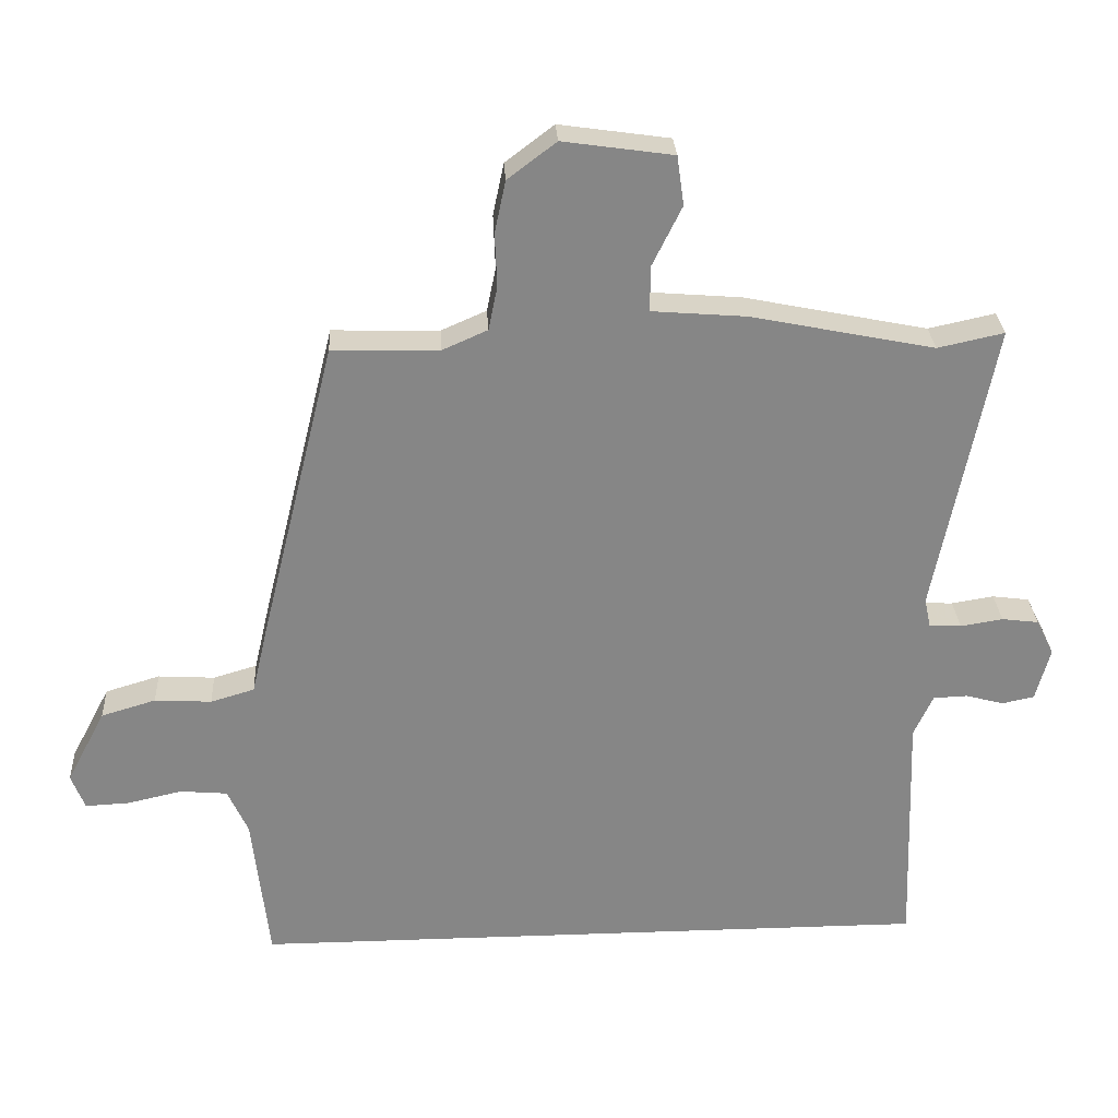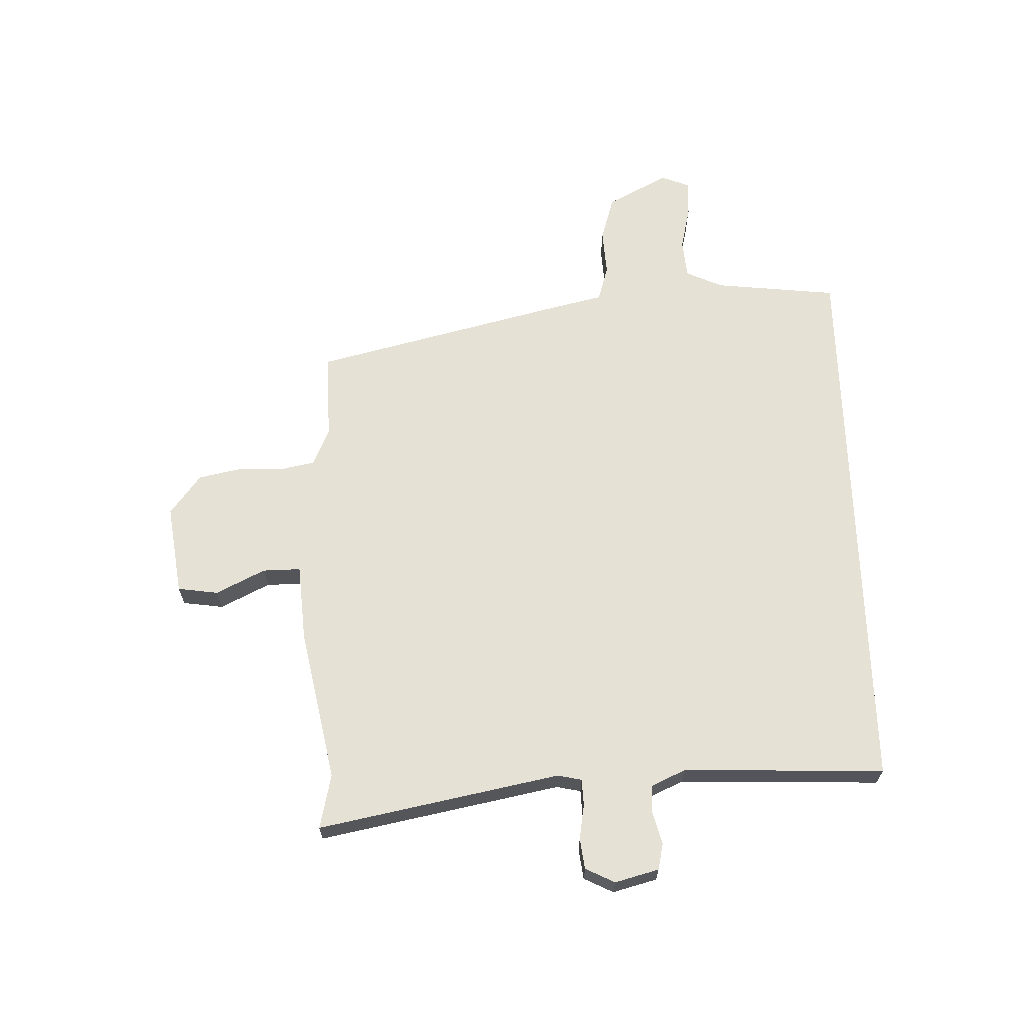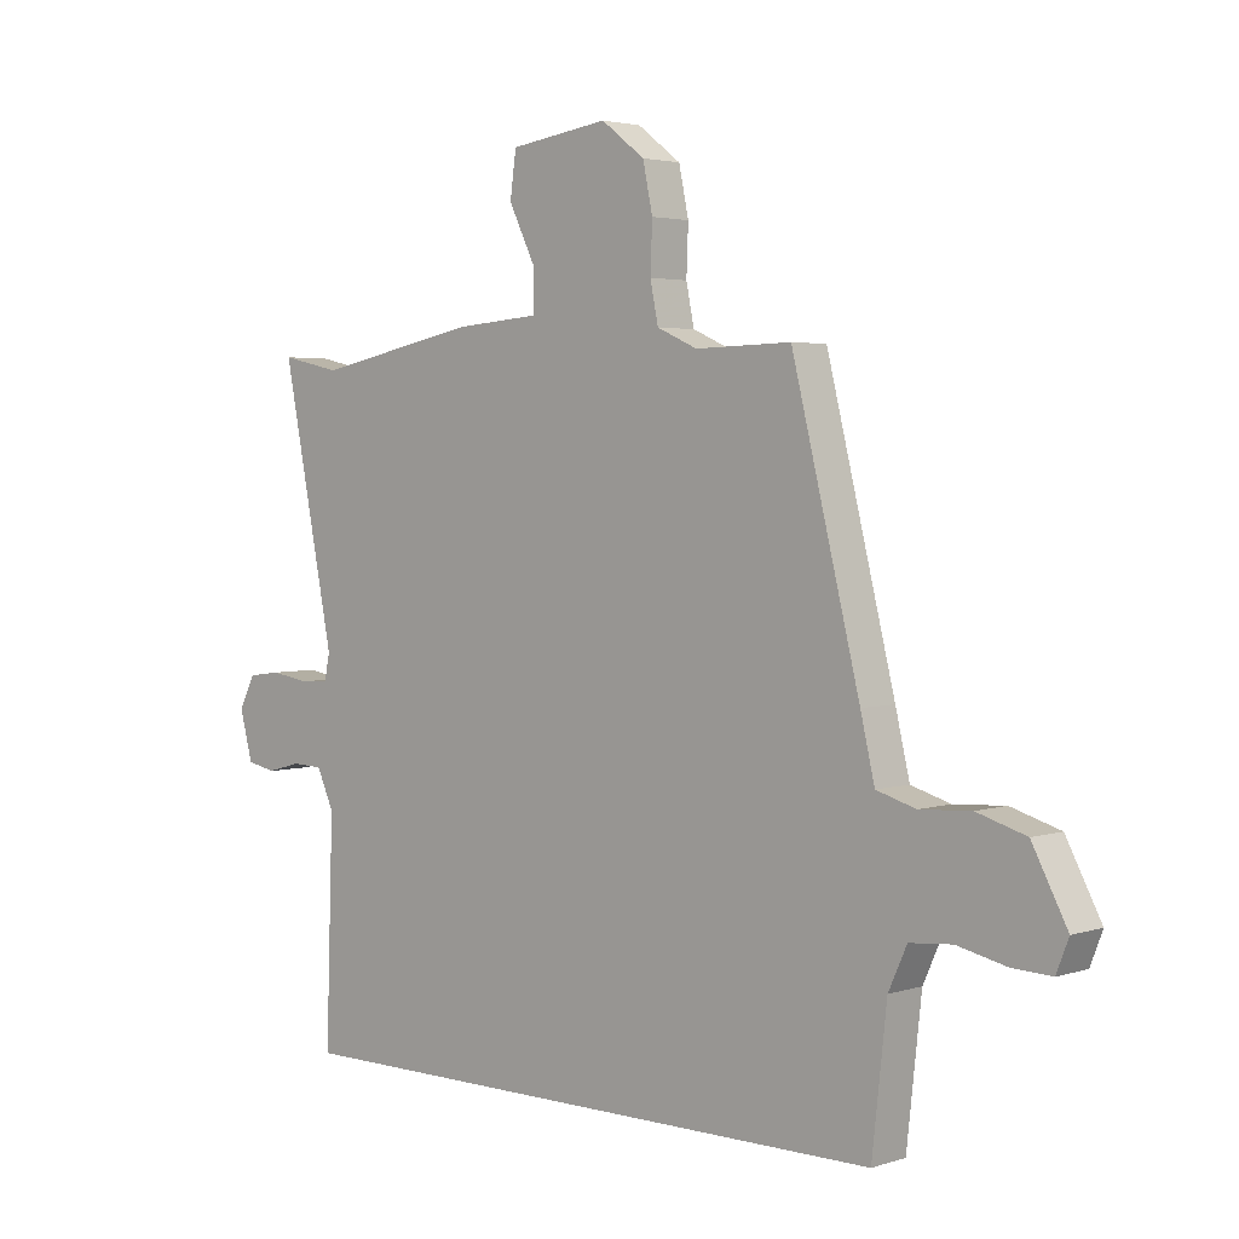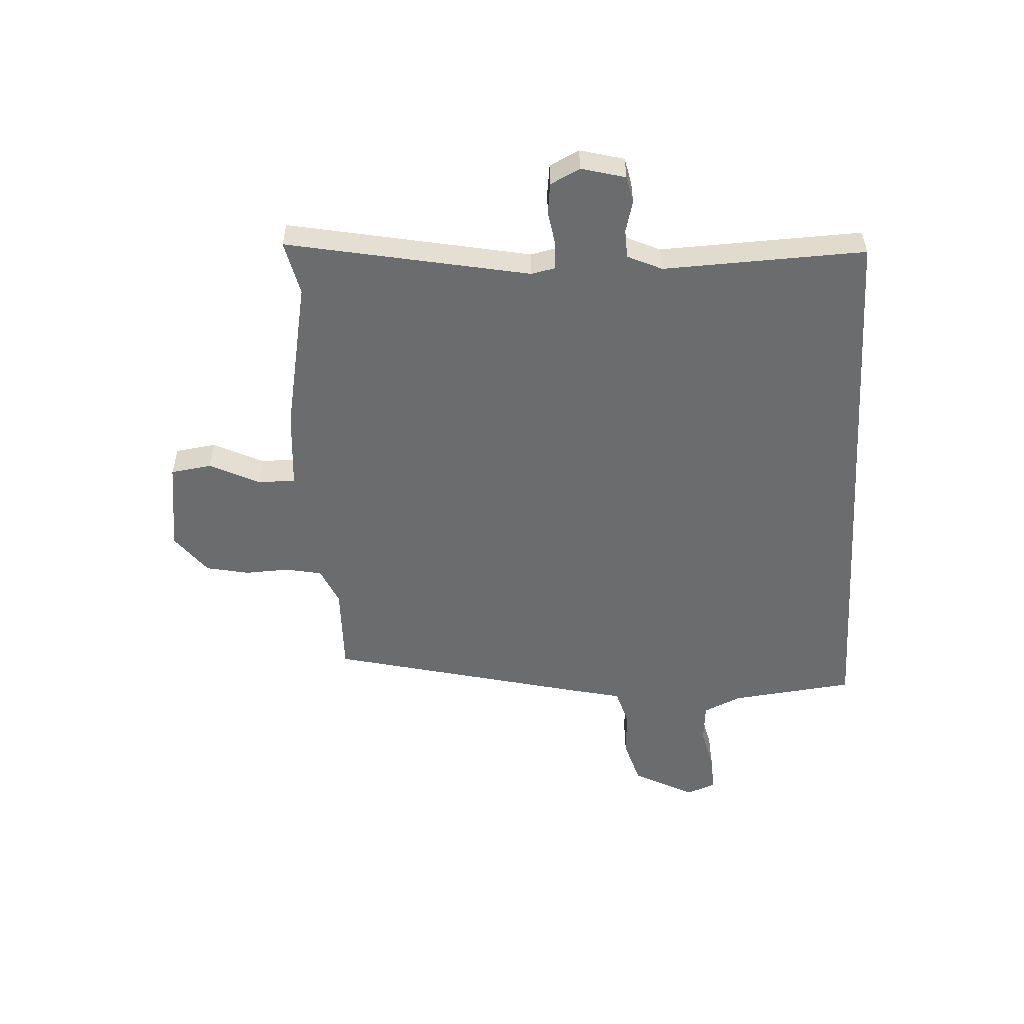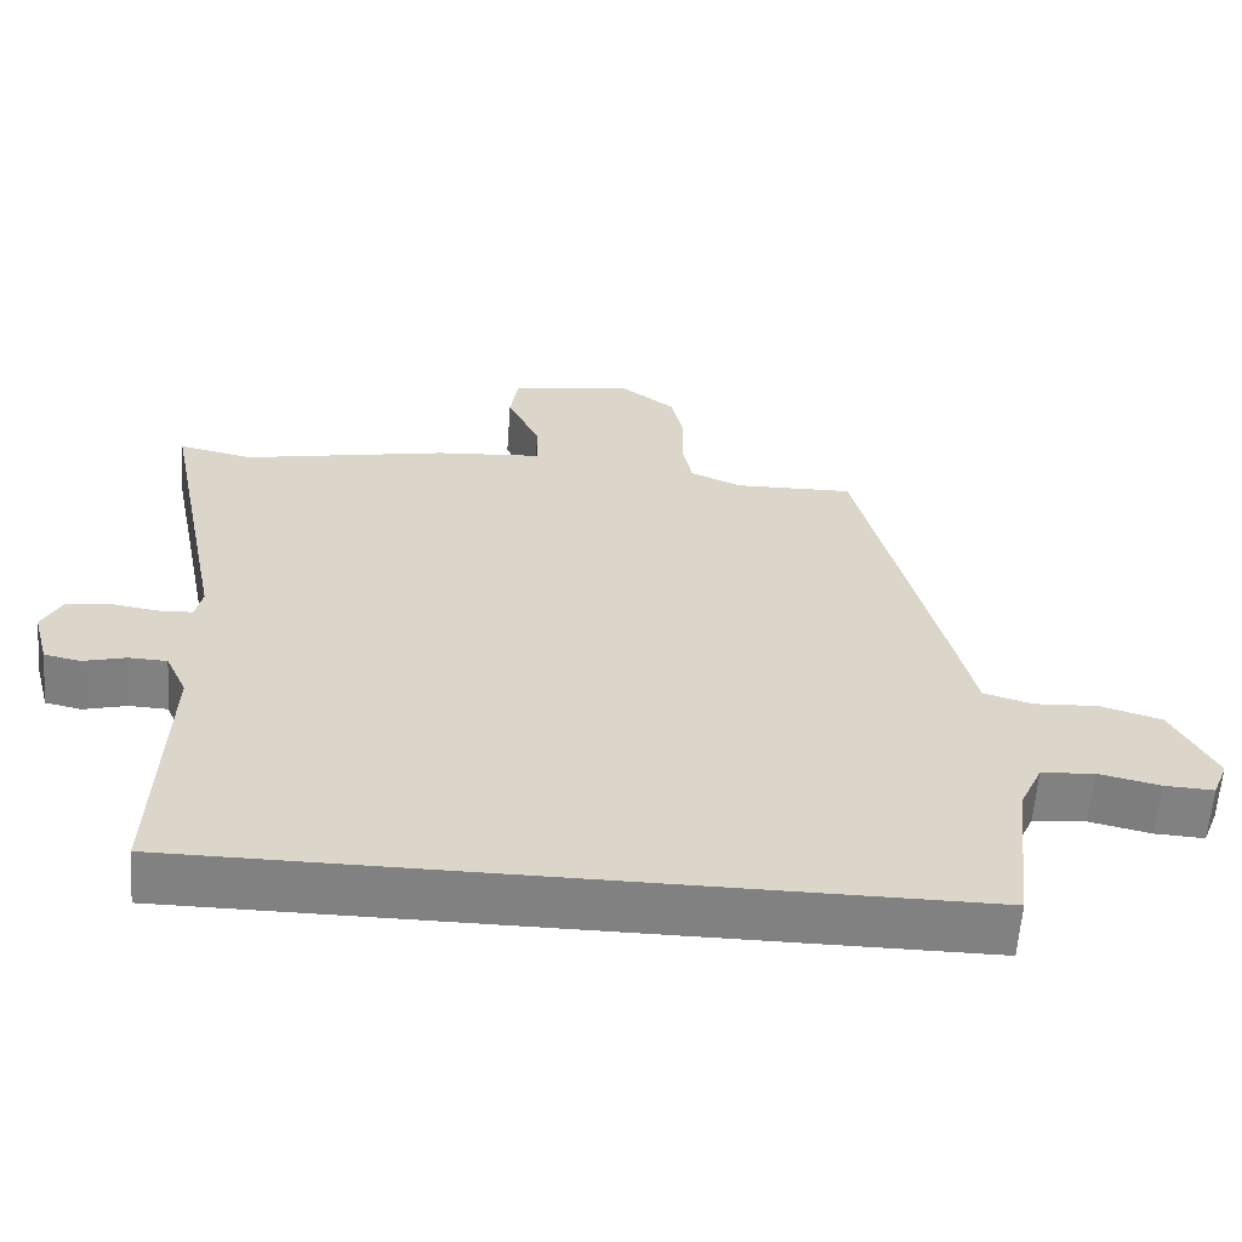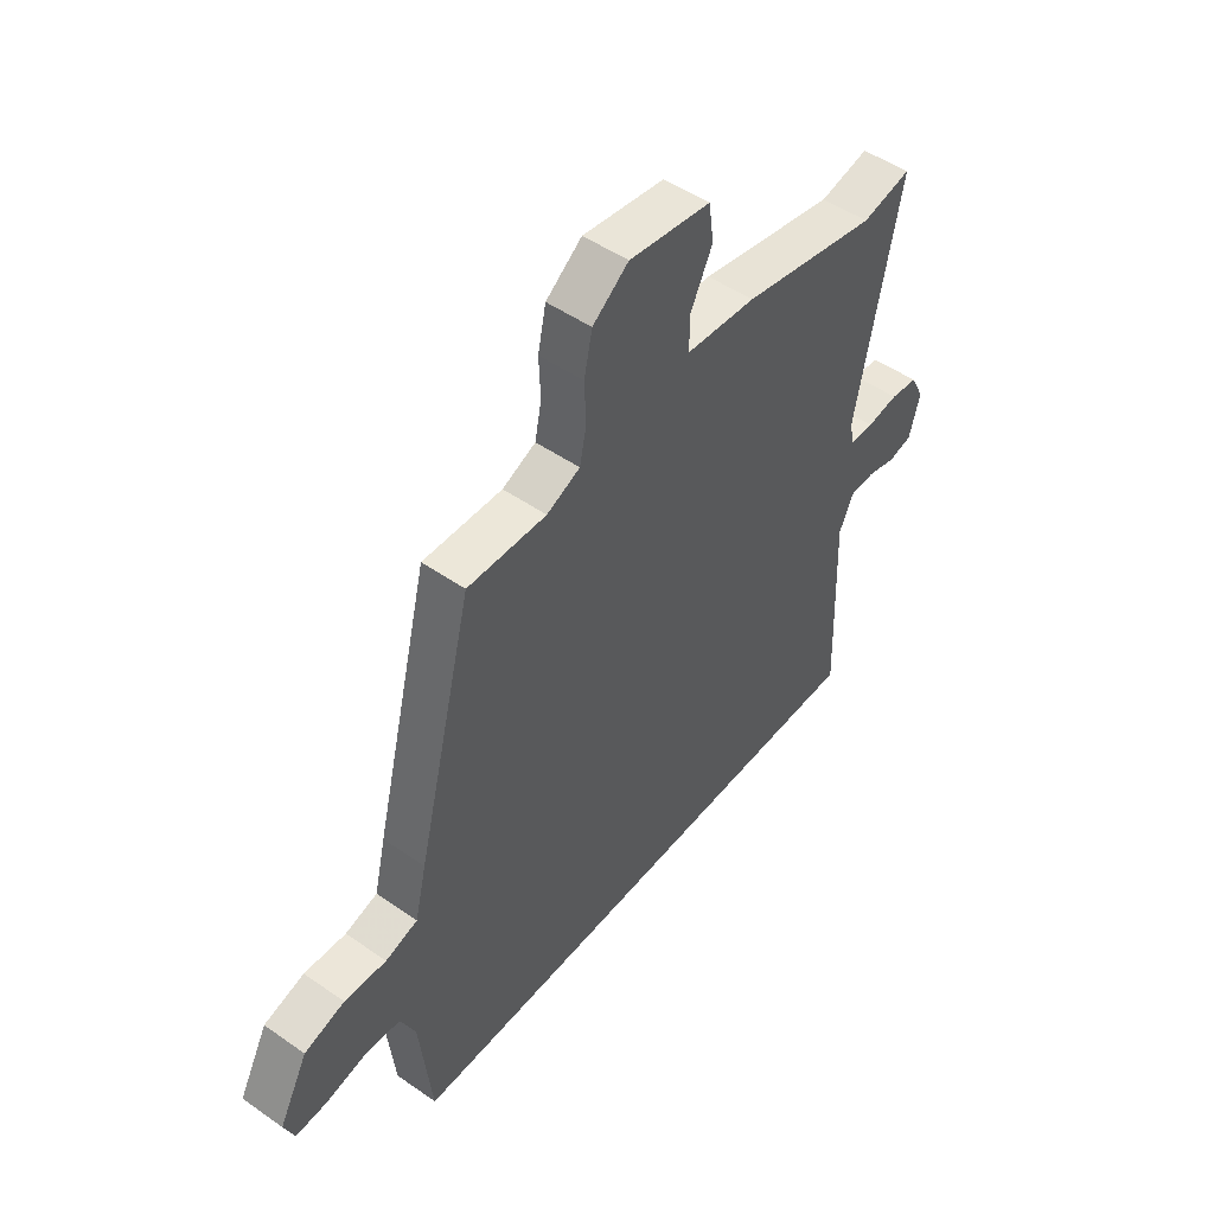
<metadata>
{"format":"obj","ext":"obj","renderer":"f3d","projection":"perspective","resolution":1024,"background":"white","views":[{"elev":28.1,"azim":-3.1,"up":"+Z"},{"elev":65.1,"azim":88.4,"up":"+Y"},{"elev":3.2,"azim":-137.1,"up":"+Z"},{"elev":-53.6,"azim":93.5,"up":"+Y"},{"elev":-60.5,"azim":175.8,"up":"+Z"},{"elev":49.5,"azim":-52.4,"up":"+Z"}]}
</metadata>
<code>
v 0.491 0.07 -0.5
v -0.512 0.07 -0.5
v -0.536 0.07 -0.282
v -0.566 0.07 -0.216
v -0.635 0.07 -0.21
v -0.715 0.07 -0.228
v -0.779 0.07 -0.231
v -0.799 0.07 -0.18
v -0.742 0.07 -0.072
v -0.662 0.07 -0.048
v -0.579 0.07 -0.053
v -0.515 0.07 -0.034
v -0.492 0.07 0.064
v -0.381 0.07 0.511
v -0.225 0.07 0.507
v -0.159 0.07 0.536
v -0.146 0.07 0.6
v -0.149 0.07 0.678
v -0.133 0.07 0.754
v -0.062 0.07 0.808
v 0.099 0.07 0.785
v 0.109 0.07 0.713
v 0.066 0.07 0.626
v 0.065 0.07 0.559
v 0.203 0.07 0.548
v 0.471 0.07 0.494
v 0.568 0.07 0.515
v 0.483 0.07 0.087
v 0.492 0.07 0.044
v 0.539 0.07 0.042
v 0.601 0.07 0.052
v 0.655 0.07 0.045
v 0.681 0.07 -0.007
v 0.66 0.07 -0.085
v 0.613 0.07 -0.095
v 0.557 0.07 -0.08
v 0.507 0.07 -0.082
v 0.479 0.07 -0.143
v 0.491 0 -0.5
v -0.512 0 -0.5
v -0.536 0 -0.282
v -0.566 0 -0.216
v -0.635 0 -0.21
v -0.715 0 -0.228
v -0.779 0 -0.231
v -0.799 0 -0.18
v -0.742 0 -0.072
v -0.662 0 -0.048
v -0.579 0 -0.053
v -0.515 0 -0.034
v -0.492 0 0.064
v -0.381 0 0.511
v -0.225 0 0.507
v -0.159 0 0.536
v -0.146 0 0.6
v -0.149 0 0.678
v -0.133 0 0.754
v -0.062 0 0.808
v 0.099 0 0.785
v 0.109 0 0.713
v 0.066 0 0.626
v 0.065 0 0.559
v 0.203 0 0.548
v 0.471 0 0.494
v 0.568 0 0.515
v 0.483 0 0.087
v 0.492 0 0.044
v 0.539 0 0.042
v 0.601 0 0.052
v 0.655 0 0.045
v 0.681 0 -0.007
v 0.66 0 -0.085
v 0.613 0 -0.095
v 0.557 0 -0.08
v 0.507 0 -0.082
v 0.479 0 -0.143
f 33 34 35 36
f 33 36 37
f 30 31 32 33
f 29 30 33 37
f 28 29 37 38
f 26 27 28
f 24 25 26 28
f 20 21 22 23
f 20 23 24
f 17 18 19 20
f 16 17 20 24
f 15 16 24 28
f 12 13 14 15
f 8 9 10 11
f 8 11 12
f 5 6 7 8
f 4 5 8 12
f 3 4 12 15
f 38 1 2 3
f 3 15 28 38
f 74 73 72 71
f 75 74 71
f 71 70 69 68
f 75 71 68 67
f 76 75 67 66
f 66 65 64
f 66 64 63 62
f 61 60 59 58
f 62 61 58
f 58 57 56 55
f 62 58 55 54
f 66 62 54 53
f 53 52 51 50
f 49 48 47 46
f 50 49 46
f 46 45 44 43
f 50 46 43 42
f 53 50 42 41
f 41 40 39 76
f 76 66 53 41
f 1 39 40 2
f 2 40 41 3
f 3 41 42 4
f 4 42 43 5
f 5 43 44 6
f 6 44 45 7
f 7 45 46 8
f 8 46 47 9
f 9 47 48 10
f 10 48 49 11
f 11 49 50 12
f 12 50 51 13
f 13 51 52 14
f 14 52 53 15
f 15 53 54 16
f 16 54 55 17
f 17 55 56 18
f 18 56 57 19
f 19 57 58 20
f 20 58 59 21
f 21 59 60 22
f 22 60 61 23
f 23 61 62 24
f 24 62 63 25
f 25 63 64 26
f 26 64 65 27
f 27 65 66 28
f 28 66 67 29
f 29 67 68 30
f 30 68 69 31
f 31 69 70 32
f 32 70 71 33
f 33 71 72 34
f 34 72 73 35
f 35 73 74 36
f 36 74 75 37
f 37 75 76 38
f 38 76 39 1

</code>
